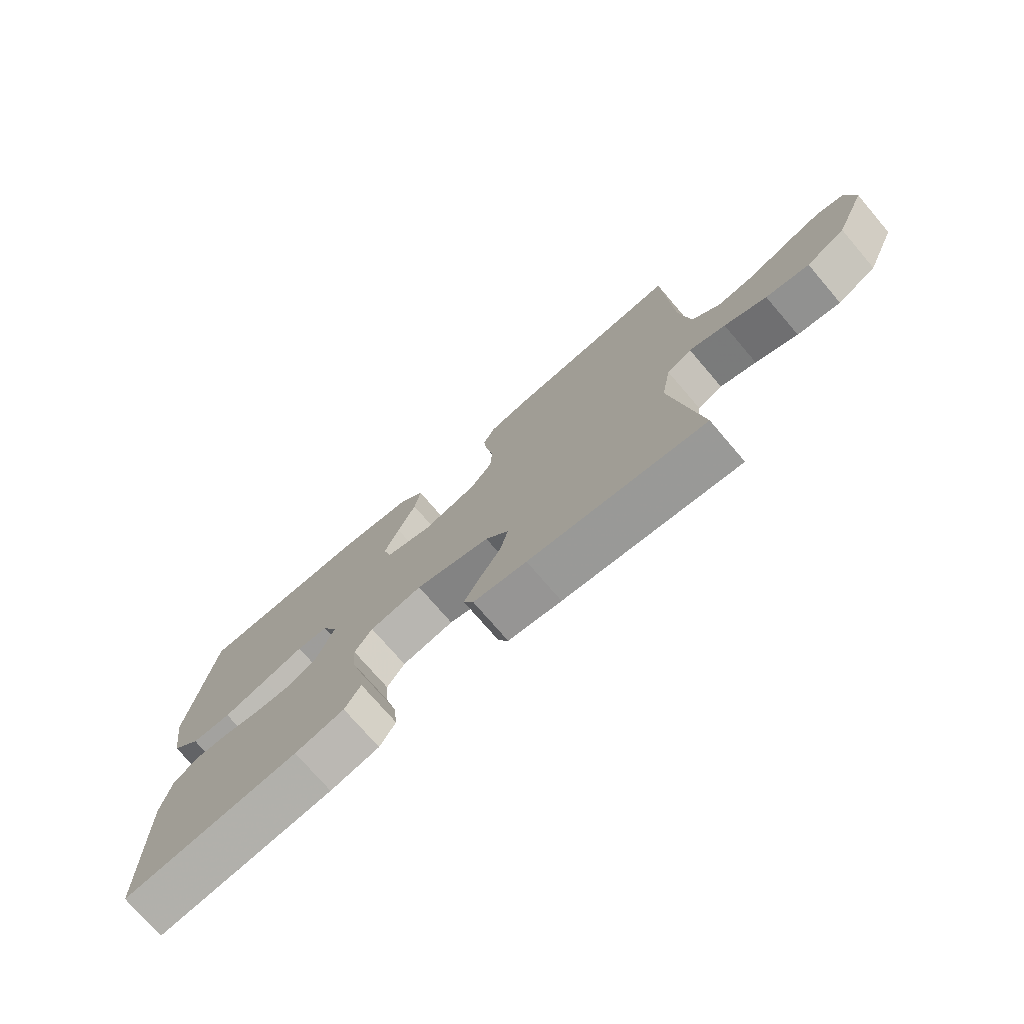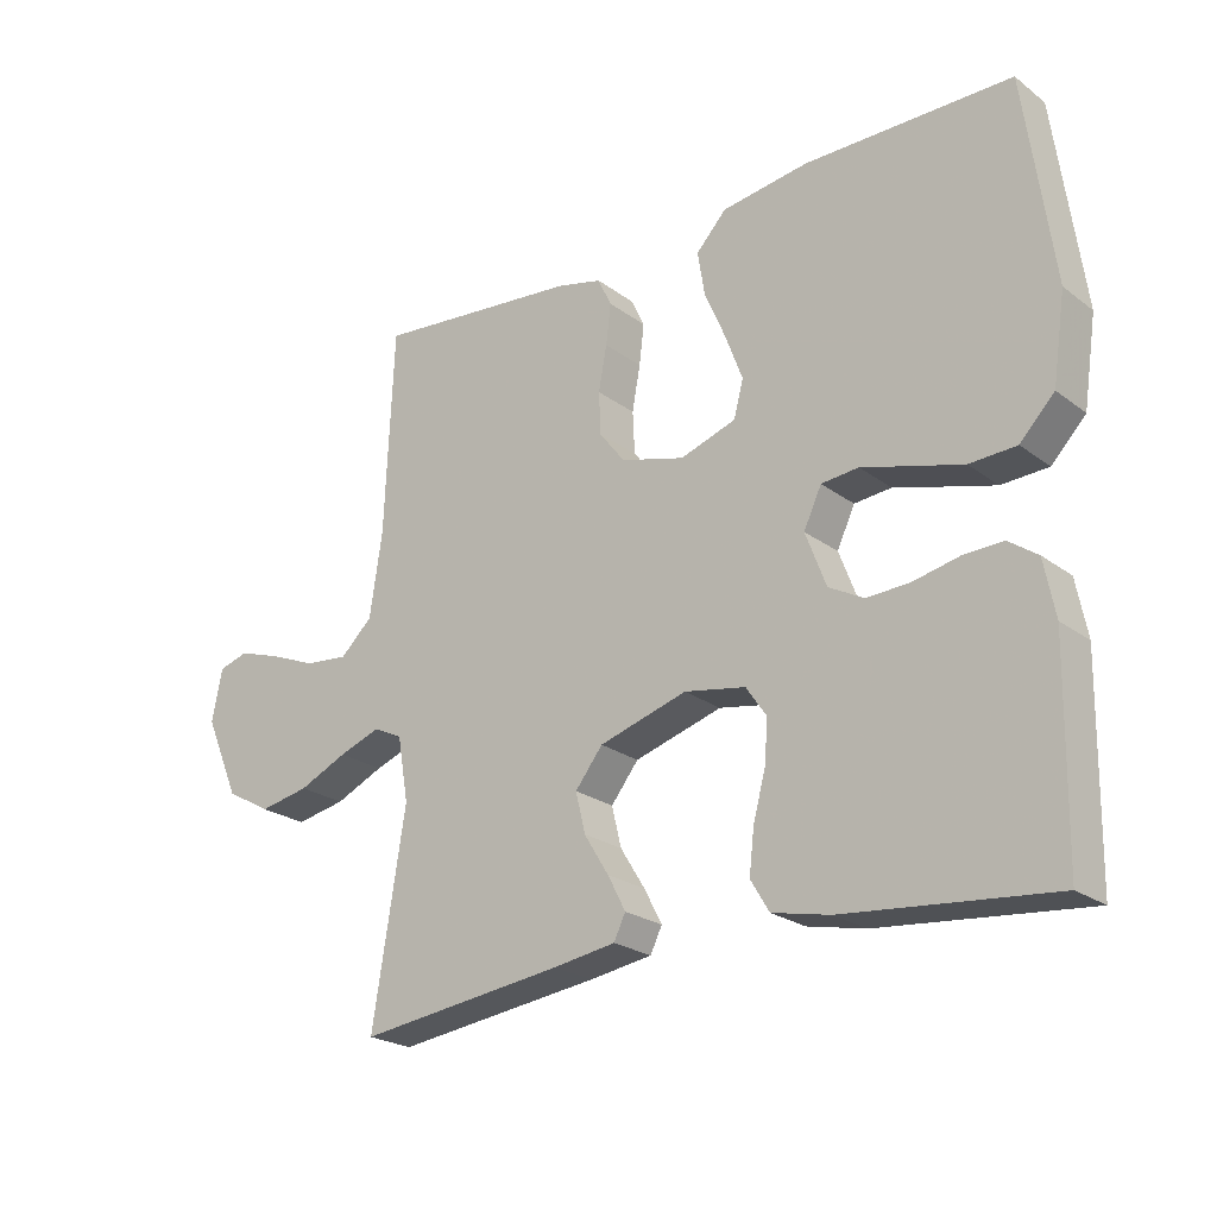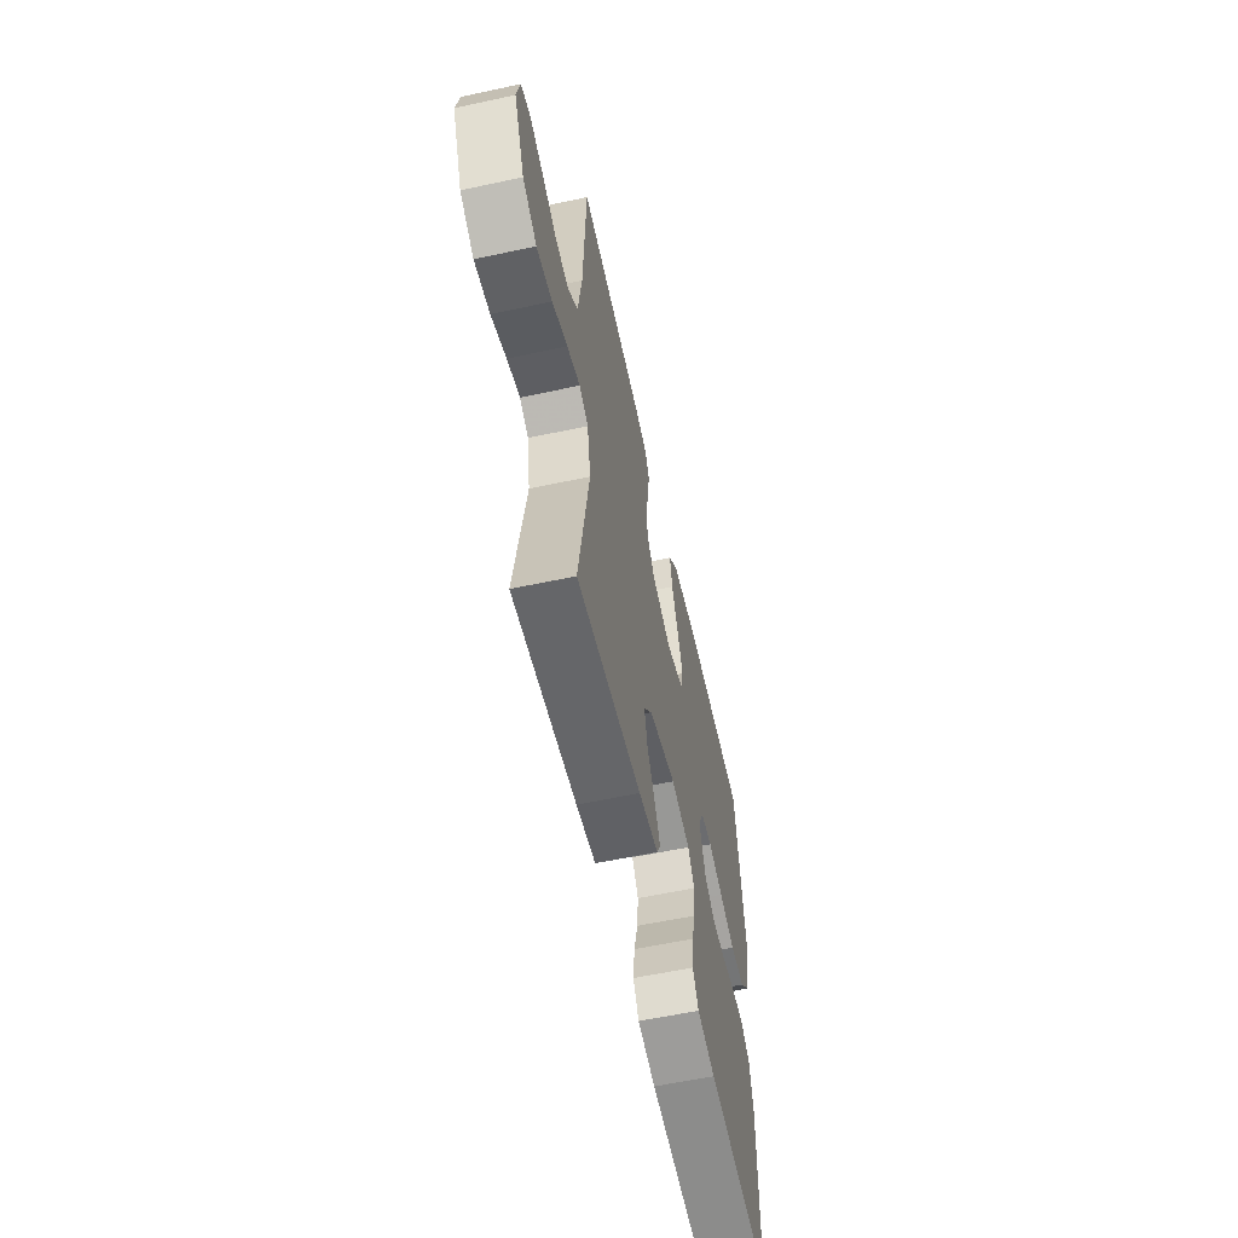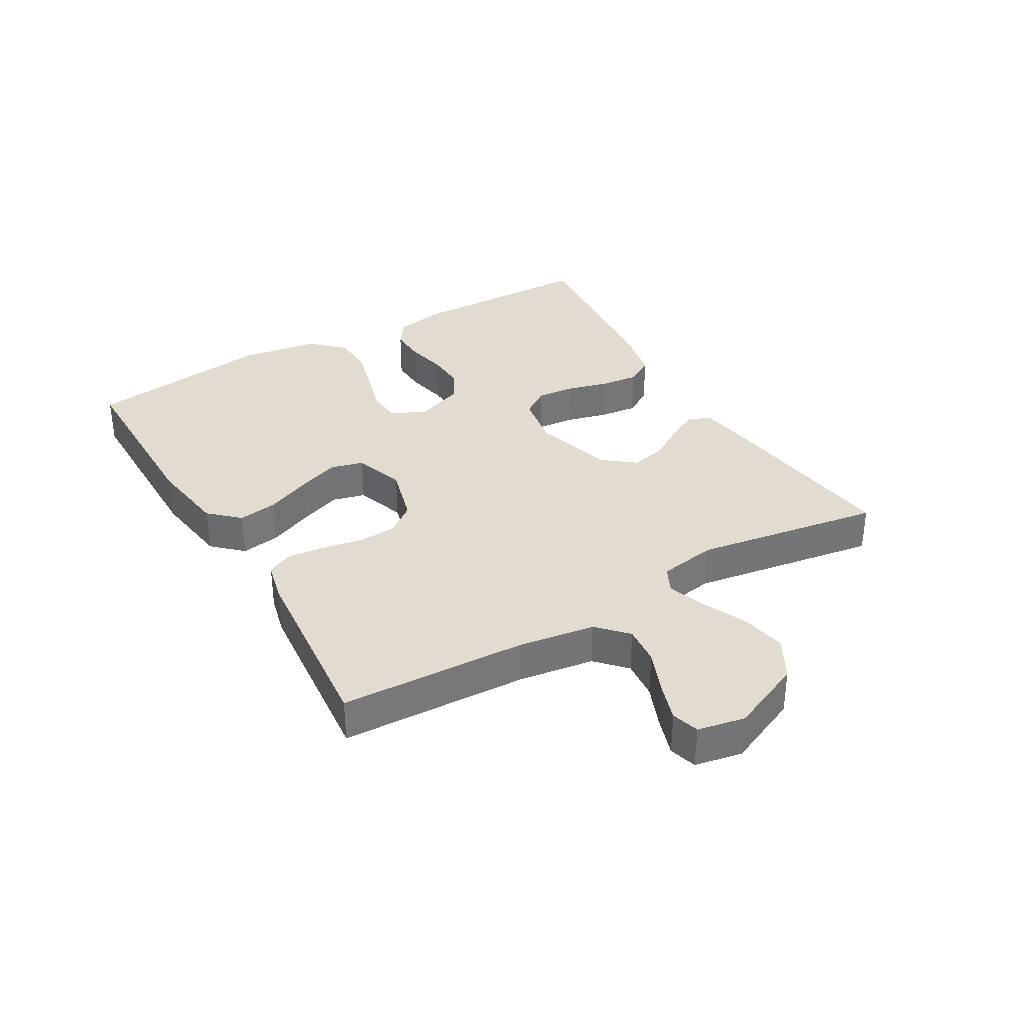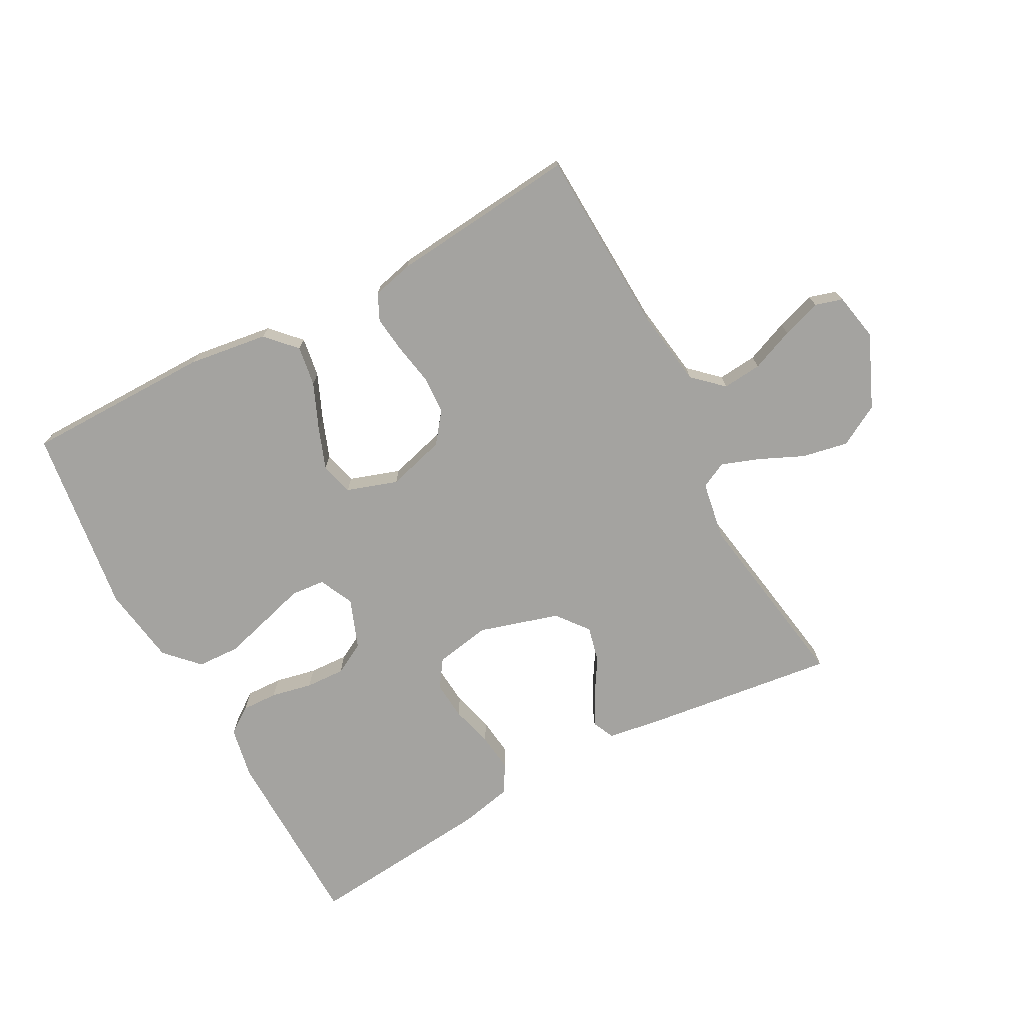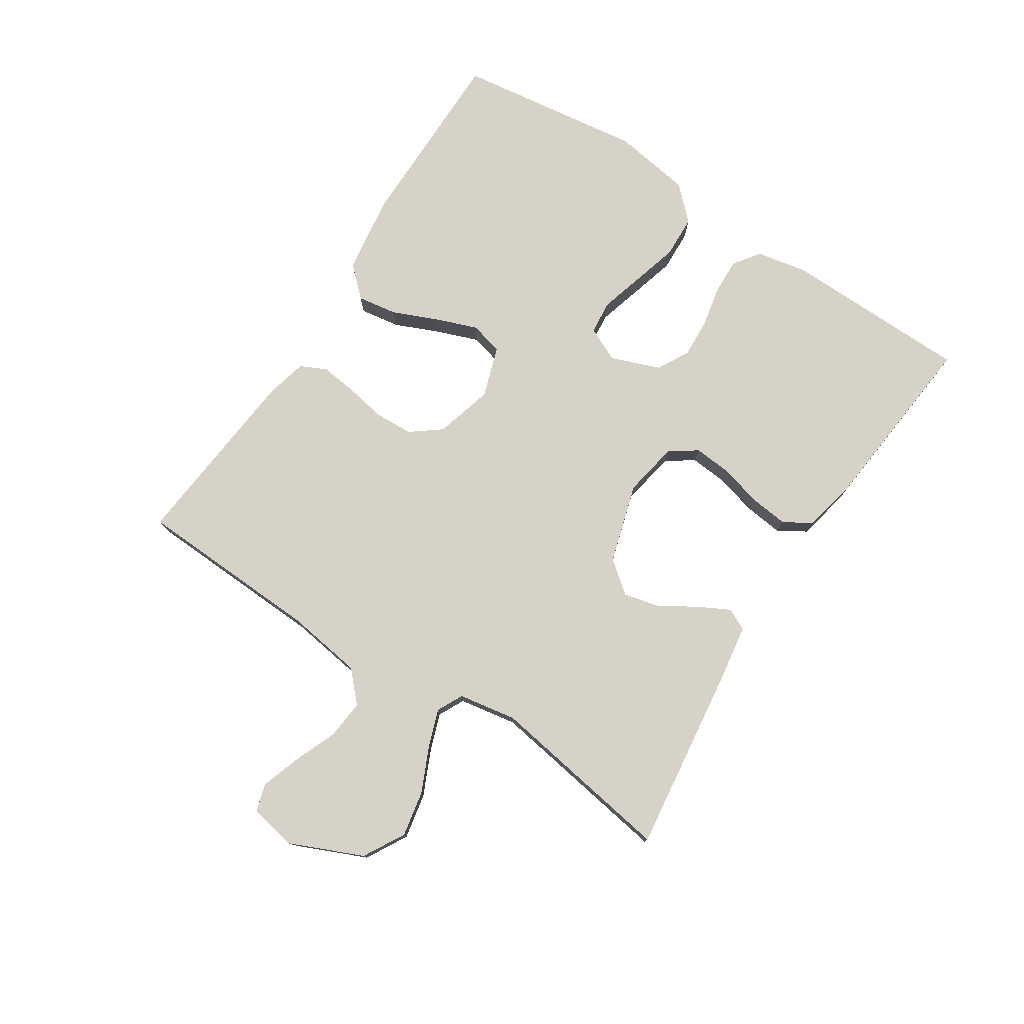
<metadata>
{"format":"obj","ext":"obj","renderer":"f3d","projection":"perspective","resolution":1024,"background":"white","views":[{"elev":-74.5,"azim":40.6,"up":"+Z"},{"elev":-23.1,"azim":-141.1,"up":"+Z"},{"elev":-58.8,"azim":102.5,"up":"+Z"},{"elev":34.5,"azim":59.7,"up":"+Y"},{"elev":-72.9,"azim":28.3,"up":"+Y"},{"elev":77.3,"azim":123.0,"up":"+Y"}]}
</metadata>
<code>
v 0.5 0.07 -0.5
v 0.2 0.07 -0.462
v 0.109 0.07 -0.448
v 0.092 0.07 -0.413
v 0.118 0.07 -0.363
v 0.154 0.07 -0.305
v 0.168 0.07 -0.247
v 0.128 0.07 -0.196
v 0 0.07 -0.158
v -0.089 0.07 -0.174
v -0.119 0.07 -0.218
v -0.114 0.07 -0.279
v -0.096 0.07 -0.346
v -0.089 0.07 -0.408
v -0.116 0.07 -0.453
v -0.2 0.07 -0.471
v -0.5 0.07 -0.5
v -0.505 0.07 -0.2
v -0.489 0.07 -0.118
v -0.447 0.07 -0.088
v -0.389 0.07 -0.09
v -0.323 0.07 -0.104
v -0.26 0.07 -0.107
v -0.209 0.07 -0.079
v -0.179 0.07 0
v -0.205 0.07 0.055
v -0.259 0.07 0.06
v -0.329 0.07 0.04
v -0.404 0.07 0.019
v -0.472 0.07 0.022
v -0.522 0.07 0.074
v -0.541 0.07 0.2
v -0.5 0.07 0.5
v -0.2 0.07 0.501
v -0.073 0.07 0.483
v -0.029 0.07 0.436
v -0.039 0.07 0.372
v -0.07 0.07 0.3
v -0.095 0.07 0.233
v -0.081 0.07 0.18
v 0 0.07 0.153
v 0.093 0.07 0.179
v 0.13 0.07 0.227
v 0.133 0.07 0.289
v 0.121 0.07 0.354
v 0.114 0.07 0.413
v 0.134 0.07 0.455
v 0.2 0.07 0.471
v 0.5 0.07 0.5
v 0.513 0.07 0.2
v 0.531 0.07 0.078
v 0.578 0.07 0.034
v 0.641 0.07 0.04
v 0.71 0.07 0.068
v 0.773 0.07 0.089
v 0.817 0.07 0.076
v 0.832 0.07 0
v 0.781 0.07 -0.117
v 0.715 0.07 -0.154
v 0.642 0.07 -0.14
v 0.571 0.07 -0.108
v 0.51 0.07 -0.086
v 0.468 0.07 -0.107
v 0.452 0.07 -0.2
v 0.5 0 -0.5
v 0.2 0 -0.462
v 0.109 0 -0.448
v 0.092 0 -0.413
v 0.118 0 -0.363
v 0.154 0 -0.305
v 0.168 0 -0.247
v 0.128 0 -0.196
v 0 0 -0.158
v -0.089 0 -0.174
v -0.119 0 -0.218
v -0.114 0 -0.279
v -0.096 0 -0.346
v -0.089 0 -0.408
v -0.116 0 -0.453
v -0.2 0 -0.471
v -0.5 0 -0.5
v -0.505 0 -0.2
v -0.489 0 -0.118
v -0.447 0 -0.088
v -0.389 0 -0.09
v -0.323 0 -0.104
v -0.26 0 -0.107
v -0.209 0 -0.079
v -0.179 0 0
v -0.205 0 0.055
v -0.259 0 0.06
v -0.329 0 0.04
v -0.404 0 0.019
v -0.472 0 0.022
v -0.522 0 0.074
v -0.541 0 0.2
v -0.5 0 0.5
v -0.2 0 0.501
v -0.073 0 0.483
v -0.029 0 0.436
v -0.039 0 0.372
v -0.07 0 0.3
v -0.095 0 0.233
v -0.081 0 0.18
v 0 0 0.153
v 0.093 0 0.179
v 0.13 0 0.227
v 0.133 0 0.289
v 0.121 0 0.354
v 0.114 0 0.413
v 0.134 0 0.455
v 0.2 0 0.471
v 0.5 0 0.5
v 0.513 0 0.2
v 0.531 0 0.078
v 0.578 0 0.034
v 0.641 0 0.04
v 0.71 0 0.068
v 0.773 0 0.089
v 0.817 0 0.076
v 0.832 0 0
v 0.781 0 -0.117
v 0.715 0 -0.154
v 0.642 0 -0.14
v 0.571 0 -0.108
v 0.51 0 -0.086
v 0.468 0 -0.107
v 0.452 0 -0.2
f 59 60 61
f 58 59 61
f 57 58 61
f 56 57 61
f 55 56 61
f 54 55 61
f 53 54 61
f 52 53 61 62
f 51 52 62 63
f 48 49 50
f 47 48 50
f 46 47 50
f 45 46 50
f 44 45 50
f 50 51 63
f 44 50 63
f 43 44 63
f 36 37 38
f 35 36 38
f 34 35 38
f 33 34 38
f 32 33 38
f 31 32 38
f 30 31 38
f 29 30 38
f 28 29 38
f 27 28 38
f 26 27 38 39
f 25 26 39 40
f 20 21 22
f 19 20 22
f 18 19 22
f 17 18 22
f 16 17 22
f 15 16 22
f 14 15 22
f 13 14 22
f 12 13 22
f 11 12 22 23
f 10 11 23 24
f 4 5 6
f 3 4 6
f 2 3 6
f 1 2 6
f 64 1 6
f 64 6 7
f 64 7 8
f 63 64 8
f 43 63 8
f 42 43 8
f 41 42 8 9
f 25 40 41
f 24 25 41
f 10 24 41
f 9 10 41
f 125 124 123
f 125 123 122
f 125 122 121
f 125 121 120
f 125 120 119
f 125 119 118
f 125 118 117
f 126 125 117 116
f 127 126 116 115
f 114 113 112
f 114 112 111
f 114 111 110
f 114 110 109
f 114 109 108
f 127 115 114
f 127 114 108
f 127 108 107
f 102 101 100
f 102 100 99
f 102 99 98
f 102 98 97
f 102 97 96
f 102 96 95
f 102 95 94
f 102 94 93
f 102 93 92
f 102 92 91
f 103 102 91 90
f 104 103 90 89
f 86 85 84
f 86 84 83
f 86 83 82
f 86 82 81
f 86 81 80
f 86 80 79
f 86 79 78
f 86 78 77
f 86 77 76
f 87 86 76 75
f 88 87 75 74
f 70 69 68
f 70 68 67
f 70 67 66
f 70 66 65
f 70 65 128
f 71 70 128
f 72 71 128
f 72 128 127
f 72 127 107
f 72 107 106
f 73 72 106 105
f 105 104 89
f 105 89 88
f 105 88 74
f 105 74 73
f 1 65 66 2
f 2 66 67 3
f 3 67 68 4
f 4 68 69 5
f 5 69 70 6
f 6 70 71 7
f 7 71 72 8
f 8 72 73 9
f 9 73 74 10
f 10 74 75 11
f 11 75 76 12
f 12 76 77 13
f 13 77 78 14
f 14 78 79 15
f 15 79 80 16
f 16 80 81 17
f 17 81 82 18
f 18 82 83 19
f 19 83 84 20
f 20 84 85 21
f 21 85 86 22
f 22 86 87 23
f 23 87 88 24
f 24 88 89 25
f 25 89 90 26
f 26 90 91 27
f 27 91 92 28
f 28 92 93 29
f 29 93 94 30
f 30 94 95 31
f 31 95 96 32
f 32 96 97 33
f 33 97 98 34
f 34 98 99 35
f 35 99 100 36
f 36 100 101 37
f 37 101 102 38
f 38 102 103 39
f 39 103 104 40
f 40 104 105 41
f 41 105 106 42
f 42 106 107 43
f 43 107 108 44
f 44 108 109 45
f 45 109 110 46
f 46 110 111 47
f 47 111 112 48
f 48 112 113 49
f 49 113 114 50
f 50 114 115 51
f 51 115 116 52
f 52 116 117 53
f 53 117 118 54
f 54 118 119 55
f 55 119 120 56
f 56 120 121 57
f 57 121 122 58
f 58 122 123 59
f 59 123 124 60
f 60 124 125 61
f 61 125 126 62
f 62 126 127 63
f 63 127 128 64
f 64 128 65 1

</code>
